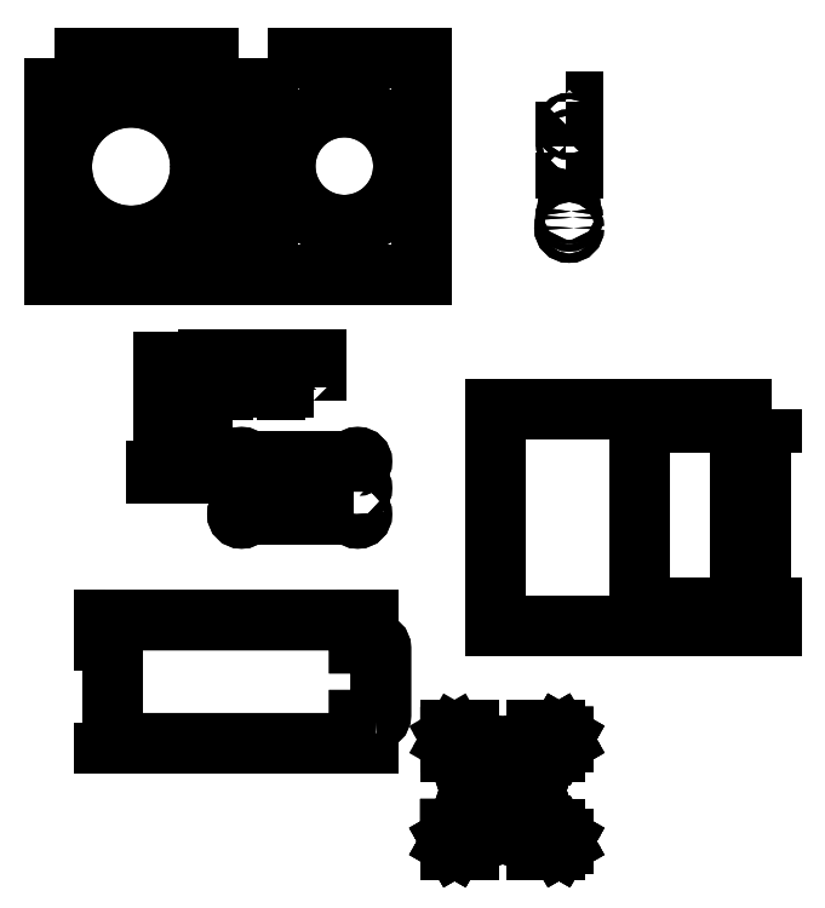
<metadata>
{"format":"dxf","ext":"dxf","renderer":"ezdxf+matplotlib","layout":"modelspace","background":"white","min_lineweight":24,"dpi":150}
</metadata>
<code>
0
SECTION
2
ENTITIES
0
CIRCLE
8
0
10
300.6
20
-360.4
30
0
40
1.05
210
0
220
0
230
1
0
CIRCLE
8
0
10
290.8
20
-423.6
30
0
40
1.05
210
0
220
0
230
1
0
CIRCLE
8
0
10
342.6
20
-360.4
30
0
40
1.05
210
0
220
0
230
1
0
CIRCLE
8
0
10
300.6
20
-410.4
30
0
40
1.05
210
0
220
0
230
1
0
CIRCLE
8
0
10
352.3
20
-423.6
30
0
40
1.05
210
0
220
0
230
1
0
CIRCLE
8
0
10
290.8
20
-347.1
30
0
40
1.05
210
0
220
0
230
1
0
CIRCLE
8
0
10
342.6
20
-410.4
30
0
40
1.05
210
0
220
0
230
1
0
CIRCLE
8
0
10
352.3
20
-347.1
30
0
40
1.05
210
0
220
0
230
1
0
LINE
8
0
10
372.4
20
-423.1
30
0
11
372.4
21
-432.7
31
0
0
LINE
8
0
10
372.4
20
-443.6
30
0
11
354.4
21
-443.6
31
0
0
LINE
8
0
10
270.8
20
-443.6
30
0
11
270.8
21
-437.3
31
0
0
LINE
8
0
10
270.8
20
-437.3
30
0
11
274.8
21
-439.6
31
0
0
LINE
8
0
10
274.8
20
-439.6
30
0
11
278.8
21
-437.3
31
0
0
LINE
8
0
10
278.8
20
-437.3
30
0
11
278.8
21
-432.7
31
0
0
LINE
8
0
10
278.8
20
-432.7
30
0
11
274.8
21
-430.4
31
0
0
LINE
8
0
10
274.8
20
-430.4
30
0
11
270.8
21
-432.7
31
0
0
LINE
8
0
10
270.8
20
-432.7
30
0
11
270.8
21
-423.1
31
0
0
LINE
8
0
10
270.8
20
-333.4
30
0
11
270.8
21
-327.1
31
0
0
LINE
8
0
10
270.8
20
-327.1
30
0
11
288.9
21
-327.1
31
0
0
LINE
8
0
10
372.4
20
-327.1
30
0
11
372.4
21
-333.4
31
0
0
LINE
8
0
10
372.4
20
-338.1
30
0
11
372.4
21
-347.6
31
0
0
LINE
8
0
10
372.4
20
-347.6
30
0
11
365.5
21
-347.6
31
0
0
LINE
8
0
10
365.5
20
-347.6
30
0
11
352.8
21
-385.4
31
0
0
LINE
8
0
10
352.8
20
-385.4
30
0
11
365.5
21
-423.1
31
0
0
LINE
8
0
10
365.5
20
-423.1
30
0
11
372.4
21
-423.1
31
0
0
CIRCLE
8
0
10
352.3
20
-347.1
30
0
40
1.05
210
0
220
-0
230
1
0
CIRCLE
8
0
10
342.6
20
-410.4
30
0
40
1.05
210
0
220
-0
230
1
0
CIRCLE
8
0
10
290.8
20
-347.1
30
0
40
1.05
210
0
220
-0
230
1
0
CIRCLE
8
0
10
352.3
20
-423.6
30
0
40
1.05
210
0
220
-0
230
1
0
CIRCLE
8
0
10
300.6
20
-410.4
30
0
40
1.05
210
0
220
-0
230
1
0
CIRCLE
8
0
10
342.6
20
-360.4
30
0
40
1.05
210
0
220
-0
230
1
0
CIRCLE
8
0
10
290.8
20
-423.6
30
0
40
1.05
210
0
220
-0
230
1
0
CIRCLE
8
0
10
300.6
20
-360.4
30
0
40
1.05
210
0
220
-0
230
1
0
LINE
8
0
10
354.4
20
-443.6
30
0
11
372.4
21
-443.6
31
0
0
LINE
8
0
10
270.8
20
-437.3
30
0
11
270.8
21
-443.6
31
0
0
LINE
8
0
10
270.8
20
-437.3
30
0
11
274.8
21
-439.6
31
0
0
LINE
8
0
10
274.8
20
-439.6
30
0
11
278.8
21
-437.3
31
0
0
LINE
8
0
10
278.8
20
-437.3
30
0
11
278.8
21
-432.7
31
0
0
LINE
8
0
10
278.8
20
-432.7
30
0
11
274.8
21
-430.4
31
0
0
LINE
8
0
10
274.8
20
-430.4
30
0
11
270.8
21
-432.7
31
0
0
LINE
8
0
10
270.8
20
-423.1
30
0
11
270.8
21
-432.7
31
0
0
LINE
8
0
10
270.8
20
-327.1
30
0
11
270.8
21
-333.4
31
0
0
LINE
8
0
10
288.9
20
-327.1
30
0
11
270.8
21
-327.1
31
0
0
LINE
8
0
10
372.4
20
-333.4
30
0
11
372.4
21
-327.1
31
0
0
LINE
8
0
10
372.4
20
-347.6
30
0
11
372.4
21
-338.1
31
0
0
LINE
8
0
10
365.5
20
-347.6
30
0
11
372.4
21
-347.6
31
0
0
LINE
8
0
10
352.8
20
-385.4
30
0
11
365.5
21
-347.6
31
0
0
LINE
8
0
10
365.5
20
-423.1
30
0
11
352.8
21
-385.4
31
0
0
LINE
8
0
10
372.4
20
-423.1
30
0
11
365.5
21
-423.1
31
0
0
LINE
8
0
10
372.4
20
-432.7
30
0
11
372.4
21
-423.1
31
0
0
LINE
8
0
10
372.4
20
-333.4
30
0
11
376.4
21
-331.1
31
0
0
LINE
8
0
10
376.4
20
-331.1
30
0
11
380.4
21
-333.4
31
0
0
LINE
8
0
10
380.4
20
-333.4
30
0
11
380.4
21
-338
31
0
0
LINE
8
0
10
380.4
20
-338
30
0
11
376.4
21
-340.4
31
0
0
LINE
8
0
10
376.4
20
-340.4
30
0
11
372.4
21
-338.1
31
0
0
LWPOLYLINE
8
0
90
12
70
1
43
0
10
176.5
20
-116.5
42
2.414
10
180.5
20
-112.5
10
180.5
20
-95
42
1
10
180.5
20
-87
10
180.5
20
-69
42
2.414
10
176.5
20
-65
10
71.5
20
-65
42
2.414
10
67.5
20
-69
10
67.5
20
-87
42
1
10
67.5
20
-95
10
67.5
20
-112.5
42
2.414
10
71.5
20
-116.5
0
LWPOLYLINE
8
0
90
8
70
1
43
0
10
137.5
20
7.5
10
104.5
20
7.5
10
104.5
20
23.5
10
102
20
23.5
10
102
20
34.5
10
140
20
34.5
10
140
20
23.5
10
137.5
20
23.5
0
LWPOLYLINE
8
0
90
4
70
1
43
0
10
455
20
-207
10
552.9
20
-207
10
552.9
20
-27
10
455
20
-27
0
LWPOLYLINE
8
0
90
8
70
1
43
0
10
583
20
-14
10
583
20
-27
10
572.9
20
-27
10
572.9
20
-207
10
583
20
-207
10
583
20
-225
10
315
20
-225
10
315
20
-14
0
LWPOLYLINE
8
0
90
4
70
1
43
0
10
59
20
-3.5
10
35
20
-3.5
10
35
20
34.5
10
59
20
34.5
0
LWPOLYLINE
8
0
90
4
70
1
43
0
10
82
20
4.5
10
82
20
34.5
10
100
20
34.5
10
100
20
4.5
0
CIRCLE
8
0
10
386.3
20
261.3
30
0
40
3
210
0
220
-0
230
1
0
CIRCLE
8
0
10
386.3
20
178.4
30
0
40
2
210
0
220
-0
230
1
0
LWPOLYLINE
8
0
90
4
70
1
43
0
10
382.8
20
285.8
10
389.8
20
285.8
10
389.8
20
271.3
10
382.8
20
271.3
0
LWPOLYLINE
8
0
90
4
70
1
43
0
10
-65.5
20
-219
10
-65.5
20
-239
10
-66.5
20
-239
10
-66.5
20
-219
0
CIRCLE
8
0
10
115
20
170
30
0
40
2
210
0
220
0
230
1
0
CIRCLE
8
0
10
220
20
275
30
0
40
2
210
0
220
0
230
1
0
CIRCLE
8
0
10
115
20
275
30
0
40
2
210
0
220
0
230
1
0
CIRCLE
8
0
10
167.5
20
222.5
30
0
40
57.5
210
0
220
0
230
1
0
CIRCLE
8
0
10
220
20
170
30
0
40
2
210
0
220
0
230
1
0
LWPOLYLINE
8
0
90
4
70
1
43
0
10
92.5
20
328
10
242.5
20
328
10
242.5
20
117
10
92.5
20
117
0
CIRCLE
8
0
10
22
20
160
30
0
40
2
210
0
220
0
230
1
0
CIRCLE
8
0
10
-102
20
160
30
0
40
2
210
0
220
0
230
1
0
CIRCLE
8
0
10
-102
20
284
30
0
40
2
210
0
220
0
230
1
0
CIRCLE
8
0
10
22
20
284
30
0
40
2
210
0
220
0
230
1
0
CIRCLE
8
0
10
-40
20
222
30
0
40
67.5
210
0
220
0
230
1
0
LWPOLYLINE
8
0
90
4
70
1
43
0
10
-115
20
327.5
10
35
20
327.5
10
35
20
116.5
10
-115
20
116.5
0
LWPOLYLINE
8
0
90
4
70
1
43
0
10
190.5
20
-319
10
190.5
20
-339
10
189.5
20
-339
10
189.5
20
-319
0
LWPOLYLINE
8
0
90
10
70
1
43
0
10
198
20
-317
10
182
20
-317
10
182
20
-339.5
10
-58
20
-339.5
10
-58
20
-219.5
10
182
20
-219.5
10
182
20
-242
10
198
20
-242
42
-0.4142
10
203
20
-247
10
203
20
-312
42
-0.4142
0
LWPOLYLINE
8
0
90
4
70
1
43
0
10
382.8
20
235.3
10
389.8
20
235.3
10
389.8
20
220.8
10
382.8
20
220.8
0
CIRCLE
8
0
10
386.3
20
172.4
30
0
40
3.5
210
0
220
-0
230
1
0
CIRCLE
8
0
10
386.3
20
245.3
30
0
40
3
210
0
220
-0
230
1
0
CIRCLE
8
0
10
386.3
20
162.4
30
0
40
4.5
210
0
220
-0
230
1
0
LWPOLYLINE
8
0
90
4
70
1
43
0
10
78.5
20
4.5
10
60.5
20
4.5
10
60.5
20
34.5
10
78.5
20
34.5
0
LWPOLYLINE
8
0
90
8
70
1
43
0
10
28.5
20
32
10
28.5
20
-74
10
35.5
20
-74
10
35.5
20
-77
10
-15.5
20
-77
10
-15.5
20
-74
10
-8.5
20
-74
10
-8.5
20
32
0
CIRCLE
8
0
10
300.6
20
-410.4
30
0
40
1.05
210
0
220
0
230
1
0
CIRCLE
8
0
10
342.6
20
-360.4
30
0
40
1.05
210
0
220
0
230
1
0
CIRCLE
8
0
10
352.3
20
-347.1
30
0
40
1.05
210
0
220
0
230
1
0
CIRCLE
8
0
10
342.6
20
-410.4
30
0
40
1.05
210
0
220
0
230
1
0
CIRCLE
8
0
10
300.6
20
-360.4
30
0
40
1.05
210
0
220
0
230
1
0
CIRCLE
8
0
10
290.8
20
-423.6
30
0
40
1.05
210
0
220
0
230
1
0
CIRCLE
8
0
10
352.3
20
-423.6
30
0
40
1.05
210
0
220
0
230
1
0
CIRCLE
8
0
10
290.8
20
-347.1
30
0
40
1.05
210
0
220
0
230
1
0
LINE
8
0
10
270.8
20
-443.6
30
0
11
270.8
21
-437.3
31
0
0
LINE
8
0
10
270.8
20
-437.3
30
0
11
274.8
21
-439.6
31
0
0
LINE
8
0
10
274.8
20
-439.6
30
0
11
278.8
21
-437.3
31
0
0
LINE
8
0
10
278.8
20
-437.3
30
0
11
278.8
21
-432.7
31
0
0
LINE
8
0
10
278.8
20
-432.7
30
0
11
274.8
21
-430.4
31
0
0
LINE
8
0
10
274.8
20
-430.4
30
0
11
270.8
21
-432.7
31
0
0
LINE
8
0
10
270.8
20
-432.7
30
0
11
270.8
21
-423.1
31
0
0
LINE
8
0
10
270.8
20
-333.4
30
0
11
270.8
21
-327.1
31
0
0
LINE
8
0
10
270.8
20
-327.1
30
0
11
288.9
21
-327.1
31
0
0
LINE
8
0
10
372.4
20
-327.1
30
0
11
372.4
21
-333.4
31
0
0
LINE
8
0
10
372.4
20
-333.4
30
0
11
376.4
21
-331.1
31
0
0
LINE
8
0
10
376.4
20
-331.1
30
0
11
380.4
21
-333.4
31
0
0
LINE
8
0
10
380.4
20
-333.4
30
0
11
380.4
21
-338
31
0
0
LINE
8
0
10
380.4
20
-338
30
0
11
376.4
21
-340.4
31
0
0
LINE
8
0
10
376.4
20
-340.4
30
0
11
372.4
21
-338.1
31
0
0
LINE
8
0
10
372.4
20
-338.1
30
0
11
372.4
21
-347.6
31
0
0
LINE
8
0
10
372.4
20
-347.6
30
0
11
365.5
21
-347.6
31
0
0
LINE
8
0
10
365.5
20
-347.6
30
0
11
352.8
21
-385.4
31
0
0
LINE
8
0
10
352.8
20
-385.4
30
0
11
365.5
21
-423.1
31
0
0
LINE
8
0
10
365.5
20
-423.1
30
0
11
372.4
21
-423.1
31
0
0
LINE
8
0
10
372.4
20
-423.1
30
0
11
372.4
21
-432.7
31
0
0
LINE
8
0
10
372.4
20
-443.6
30
0
11
354.4
21
-443.6
31
0
0
LWPOLYLINE
8
0
90
4
70
1
43
0
10
-66.5
20
-319
10
-65.5
20
-319
10
-65.5
20
-339
10
-66.5
20
-339
0
LWPOLYLINE
8
0
90
4
70
1
43
0
10
189.5
20
-239
10
189.5
20
-219
10
190.5
20
-219
10
190.5
20
-239
0
LWPOLYLINE
8
0
90
12
70
1
43
0
10
176.5
20
-116.5
42
2.414
10
180.5
20
-112.5
10
180.5
20
-95
42
1
10
180.5
20
-87
10
180.5
20
-69
42
2.414
10
176.5
20
-65
10
71.5
20
-65
42
2.414
10
67.5
20
-69
10
67.5
20
-87
42
1
10
67.5
20
-95
10
67.5
20
-112.5
42
2.414
10
71.5
20
-116.5
0
LWPOLYLINE
8
0
90
8
70
1
43
0
10
137.5
20
7.5
10
104.5
20
7.5
10
104.5
20
23.5
10
102
20
23.5
10
102
20
34.5
10
140
20
34.5
10
140
20
23.5
10
137.5
20
23.5
0
LWPOLYLINE
8
0
90
4
70
1
43
0
10
455
20
-207
10
552.9
20
-207
10
552.9
20
-27
10
455
20
-27
0
LWPOLYLINE
8
0
90
8
70
1
43
0
10
583
20
-14
10
583
20
-27
10
572.9
20
-27
10
572.9
20
-207
10
583
20
-207
10
583
20
-225
10
315
20
-225
10
315
20
-14
0
LWPOLYLINE
8
0
90
4
70
1
43
0
10
59
20
-3.5
10
35
20
-3.5
10
35
20
34.5
10
59
20
34.5
0
LWPOLYLINE
8
0
90
4
70
1
43
0
10
82
20
4.5
10
82
20
34.5
10
100
20
34.5
10
100
20
4.5
0
CIRCLE
8
0
10
386.3
20
261.3
30
0
40
3
210
0
220
-0
230
1
0
CIRCLE
8
0
10
386.3
20
178.4
30
0
40
2
210
0
220
-0
230
1
0
LWPOLYLINE
8
0
90
4
70
1
43
0
10
382.8
20
285.8
10
389.8
20
285.8
10
389.8
20
271.3
10
382.8
20
271.3
0
LWPOLYLINE
8
0
90
4
70
1
43
0
10
-65.5
20
-219
10
-65.5
20
-239
10
-66.5
20
-239
10
-66.5
20
-219
0
CIRCLE
8
0
10
115
20
170
30
0
40
2
210
0
220
0
230
1
0
CIRCLE
8
0
10
220
20
275
30
0
40
2
210
0
220
0
230
1
0
CIRCLE
8
0
10
115
20
275
30
0
40
2
210
0
220
0
230
1
0
CIRCLE
8
0
10
167.5
20
222.5
30
0
40
57.5
210
0
220
0
230
1
0
CIRCLE
8
0
10
220
20
170
30
0
40
2
210
0
220
0
230
1
0
LWPOLYLINE
8
0
90
4
70
1
43
0
10
92.5
20
328
10
242.5
20
328
10
242.5
20
117
10
92.5
20
117
0
CIRCLE
8
0
10
22
20
160
30
0
40
2
210
0
220
0
230
1
0
CIRCLE
8
0
10
-102
20
160
30
0
40
2
210
0
220
0
230
1
0
CIRCLE
8
0
10
-102
20
284
30
0
40
2
210
0
220
0
230
1
0
CIRCLE
8
0
10
22
20
284
30
0
40
2
210
0
220
0
230
1
0
CIRCLE
8
0
10
-40
20
222
30
0
40
67.5
210
0
220
0
230
1
0
LWPOLYLINE
8
0
90
4
70
1
43
0
10
-115
20
327.5
10
35
20
327.5
10
35
20
116.5
10
-115
20
116.5
0
LWPOLYLINE
8
0
90
4
70
1
43
0
10
190.5
20
-319
10
190.5
20
-339
10
189.5
20
-339
10
189.5
20
-319
0
LWPOLYLINE
8
0
90
10
70
1
43
0
10
198
20
-317
10
182
20
-317
10
182
20
-339.5
10
-58
20
-339.5
10
-58
20
-219.5
10
182
20
-219.5
10
182
20
-242
10
198
20
-242
42
-0.4142
10
203
20
-247
10
203
20
-312
42
-0.4142
0
LWPOLYLINE
8
0
90
4
70
1
43
0
10
382.8
20
235.3
10
389.8
20
235.3
10
389.8
20
220.8
10
382.8
20
220.8
0
CIRCLE
8
0
10
386.3
20
172.4
30
0
40
3.5
210
0
220
-0
230
1
0
CIRCLE
8
0
10
386.3
20
245.3
30
0
40
3
210
0
220
-0
230
1
0
CIRCLE
8
0
10
386.3
20
162.4
30
0
40
4.5
210
0
220
-0
230
1
0
LWPOLYLINE
8
0
90
4
70
1
43
0
10
78.5
20
4.5
10
60.5
20
4.5
10
60.5
20
34.5
10
78.5
20
34.5
0
LWPOLYLINE
8
0
90
8
70
1
43
0
10
28.5
20
32
10
28.5
20
-74
10
35.5
20
-74
10
35.5
20
-77
10
-15.5
20
-77
10
-15.5
20
-74
10
-8.5
20
-74
10
-8.5
20
32
0
CIRCLE
8
0
10
300.6
20
-410.4
30
0
40
1.05
210
0
220
0
230
1
0
CIRCLE
8
0
10
342.6
20
-360.4
30
0
40
1.05
210
0
220
0
230
1
0
CIRCLE
8
0
10
352.3
20
-347.1
30
0
40
1.05
210
0
220
0
230
1
0
CIRCLE
8
0
10
342.6
20
-410.4
30
0
40
1.05
210
0
220
0
230
1
0
CIRCLE
8
0
10
300.6
20
-360.4
30
0
40
1.05
210
0
220
0
230
1
0
CIRCLE
8
0
10
290.8
20
-423.6
30
0
40
1.05
210
0
220
0
230
1
0
CIRCLE
8
0
10
352.3
20
-423.6
30
0
40
1.05
210
0
220
0
230
1
0
CIRCLE
8
0
10
290.8
20
-347.1
30
0
40
1.05
210
0
220
0
230
1
0
LINE
8
0
10
270.8
20
-443.6
30
0
11
270.8
21
-437.3
31
0
0
LINE
8
0
10
270.8
20
-437.3
30
0
11
274.8
21
-439.6
31
0
0
LINE
8
0
10
274.8
20
-439.6
30
0
11
278.8
21
-437.3
31
0
0
LINE
8
0
10
278.8
20
-437.3
30
0
11
278.8
21
-432.7
31
0
0
LINE
8
0
10
278.8
20
-432.7
30
0
11
274.8
21
-430.4
31
0
0
LINE
8
0
10
274.8
20
-430.4
30
0
11
270.8
21
-432.7
31
0
0
LINE
8
0
10
270.8
20
-432.7
30
0
11
270.8
21
-423.1
31
0
0
LINE
8
0
10
270.8
20
-333.4
30
0
11
270.8
21
-327.1
31
0
0
LINE
8
0
10
270.8
20
-327.1
30
0
11
288.9
21
-327.1
31
0
0
LINE
8
0
10
372.4
20
-327.1
30
0
11
372.4
21
-333.4
31
0
0
LINE
8
0
10
372.4
20
-333.4
30
0
11
376.4
21
-331.1
31
0
0
LINE
8
0
10
376.4
20
-331.1
30
0
11
380.4
21
-333.4
31
0
0
LINE
8
0
10
380.4
20
-333.4
30
0
11
380.4
21
-338
31
0
0
LINE
8
0
10
380.4
20
-338
30
0
11
376.4
21
-340.4
31
0
0
LINE
8
0
10
376.4
20
-340.4
30
0
11
372.4
21
-338.1
31
0
0
LINE
8
0
10
372.4
20
-338.1
30
0
11
372.4
21
-347.6
31
0
0
LINE
8
0
10
372.4
20
-347.6
30
0
11
365.5
21
-347.6
31
0
0
LINE
8
0
10
365.5
20
-347.6
30
0
11
352.8
21
-385.4
31
0
0
LINE
8
0
10
352.8
20
-385.4
30
0
11
365.5
21
-423.1
31
0
0
LINE
8
0
10
365.5
20
-423.1
30
0
11
372.4
21
-423.1
31
0
0
LINE
8
0
10
372.4
20
-423.1
30
0
11
372.4
21
-432.7
31
0
0
LINE
8
0
10
372.4
20
-443.6
30
0
11
354.4
21
-443.6
31
0
0
LWPOLYLINE
8
0
90
4
70
1
43
0
10
-66.5
20
-319
10
-65.5
20
-319
10
-65.5
20
-339
10
-66.5
20
-339
0
LWPOLYLINE
8
0
90
4
70
1
43
0
10
189.5
20
-239
10
189.5
20
-219
10
190.5
20
-219
10
190.5
20
-239
0
LINE
8
0
10
376.4
20
-331.1
30
0
11
372.4
21
-333.4
31
0
0
LINE
8
0
10
380.4
20
-333.4
30
0
11
376.4
21
-331.1
31
0
0
LINE
8
0
10
380.4
20
-338
30
0
11
380.4
21
-333.4
31
0
0
LINE
8
0
10
376.4
20
-340.4
30
0
11
380.4
21
-338
31
0
0
LINE
8
0
10
372.4
20
-338.1
30
0
11
376.4
21
-340.4
31
0
0
LWPOLYLINE
8
0
90
6
70
1
43
0
10
274.8
20
-340.4
10
278.8
20
-338
10
278.8
20
-333.4
10
274.8
20
-331.1
10
270.8
20
-333.4
10
270.8
20
-338.1
0
LINE
8
0
10
372.4
20
-432.7
30
0
11
376.4
21
-430.4
31
0
0
LINE
8
0
10
376.4
20
-430.4
30
0
11
380.4
21
-432.7
31
0
0
LINE
8
0
10
380.4
20
-432.7
30
0
11
380.4
21
-437.3
31
0
0
LINE
8
0
10
380.4
20
-437.3
30
0
11
376.4
21
-439.6
31
0
0
LINE
8
0
10
376.4
20
-439.6
30
0
11
372.4
21
-437.3
31
0
0
LINE
8
0
10
372.4
20
-437.3
30
0
11
372.4
21
-443.6
31
0
0
LWPOLYLINE
8
0
90
6
70
1
43
0
10
274.8
20
-340.4
10
278.8
20
-338
10
278.8
20
-333.4
10
274.8
20
-331.1
10
270.8
20
-333.4
10
270.8
20
-338.1
0
LINE
8
0
10
372.4
20
-432.7
30
0
11
376.4
21
-430.4
31
0
0
LINE
8
0
10
376.4
20
-430.4
30
0
11
380.4
21
-432.7
31
0
0
LINE
8
0
10
380.4
20
-432.7
30
0
11
380.4
21
-437.3
31
0
0
LINE
8
0
10
380.4
20
-437.3
30
0
11
376.4
21
-439.6
31
0
0
LINE
8
0
10
376.4
20
-439.6
30
0
11
372.4
21
-437.3
31
0
0
LINE
8
0
10
372.4
20
-437.3
30
0
11
372.4
21
-443.6
31
0
0
LWPOLYLINE
8
0
90
6
70
1
43
0
10
274.8
20
-340.4
10
278.8
20
-338
10
278.8
20
-333.4
10
274.8
20
-331.1
10
270.8
20
-333.4
10
270.8
20
-338.1
0
LINE
8
0
10
372.4
20
-432.7
30
0
11
376.4
21
-430.4
31
0
0
LINE
8
0
10
376.4
20
-430.4
30
0
11
380.4
21
-432.7
31
0
0
LINE
8
0
10
380.4
20
-432.7
30
0
11
380.4
21
-437.3
31
0
0
LINE
8
0
10
380.4
20
-437.3
30
0
11
376.4
21
-439.6
31
0
0
LINE
8
0
10
376.4
20
-439.6
30
0
11
372.4
21
-437.3
31
0
0
LINE
8
0
10
372.4
20
-437.3
30
0
11
372.4
21
-443.6
31
0
0
LINE
8
0
10
278.8
20
-338
30
0
11
278.8
21
-333.4
31
0
0
LINE
8
0
10
278.8
20
-333.4
30
0
11
274.8
21
-331.1
31
0
0
LINE
8
0
10
274.8
20
-331.1
30
0
11
270.8
21
-333.4
31
0
0
LINE
8
0
10
270.8
20
-333.4
30
0
11
270.8
21
-338.1
31
0
0
LINE
8
0
10
270.8
20
-338.1
30
0
11
274.8
21
-340.4
31
0
0
LINE
8
0
10
274.8
20
-340.4
30
0
11
278.8
21
-338
31
0
0
LINE
8
0
10
376.4
20
-430.4
30
0
11
372.4
21
-432.7
31
0
0
LINE
8
0
10
380.4
20
-432.7
30
0
11
376.4
21
-430.4
31
0
0
LINE
8
0
10
380.4
20
-437.3
30
0
11
380.4
21
-432.7
31
0
0
LINE
8
0
10
376.4
20
-439.6
30
0
11
380.4
21
-437.3
31
0
0
LINE
8
0
10
372.4
20
-437.3
30
0
11
376.4
21
-439.6
31
0
0
LINE
8
0
10
372.4
20
-443.6
30
0
11
372.4
21
-437.3
31
0
0
LINE
8
0
10
270.8
20
-423.1
30
0
11
277.6
21
-423.1
31
0
0
LINE
8
0
10
277.6
20
-423.1
30
0
11
290.4
21
-385.4
31
0
0
LINE
8
0
10
290.4
20
-385.4
30
0
11
277.6
21
-347.6
31
0
0
LINE
8
0
10
277.6
20
-347.6
30
0
11
270.8
21
-347.6
31
0
0
LINE
8
0
10
270.8
20
-347.6
30
0
11
270.8
21
-333.4
31
0
0
LINE
8
0
10
288.9
20
-327.1
30
0
11
288.9
21
-336.1
31
0
0
LINE
8
0
10
288.9
20
-336.1
30
0
11
321.6
21
-343.7
31
0
0
LINE
8
0
10
321.6
20
-343.7
30
0
11
354.4
21
-336.1
31
0
0
LINE
8
0
10
354.4
20
-336.1
30
0
11
354.4
21
-327.1
31
0
0
LINE
8
0
10
354.4
20
-327.1
30
0
11
372.4
21
-327.1
31
0
0
LINE
8
0
10
354.4
20
-443.6
30
0
11
354.4
21
-434.7
31
0
0
LINE
8
0
10
354.4
20
-434.7
30
0
11
321.6
21
-427.1
31
0
0
LINE
8
0
10
321.6
20
-427.1
30
0
11
288.9
21
-434.7
31
0
0
LINE
8
0
10
288.9
20
-434.7
30
0
11
288.9
21
-443.6
31
0
0
LINE
8
0
10
288.9
20
-443.6
30
0
11
270.8
21
-443.6
31
0
0
LINE
8
0
10
270.8
20
-423.1
30
0
11
277.6
21
-423.1
31
0
0
LINE
8
0
10
277.6
20
-423.1
30
0
11
290.4
21
-385.4
31
0
0
LINE
8
0
10
290.4
20
-385.4
30
0
11
277.6
21
-347.6
31
0
0
LINE
8
0
10
277.6
20
-347.6
30
0
11
270.8
21
-347.6
31
0
0
LINE
8
0
10
270.8
20
-347.6
30
0
11
270.8
21
-333.4
31
0
0
LINE
8
0
10
288.9
20
-327.1
30
0
11
288.9
21
-336.1
31
0
0
LINE
8
0
10
288.9
20
-336.1
30
0
11
321.6
21
-343.7
31
0
0
LINE
8
0
10
321.6
20
-343.7
30
0
11
354.4
21
-336.1
31
0
0
LINE
8
0
10
354.4
20
-336.1
30
0
11
354.4
21
-327.1
31
0
0
LINE
8
0
10
354.4
20
-327.1
30
0
11
372.4
21
-327.1
31
0
0
LINE
8
0
10
354.4
20
-443.6
30
0
11
354.4
21
-434.7
31
0
0
LINE
8
0
10
354.4
20
-434.7
30
0
11
321.6
21
-427.1
31
0
0
LINE
8
0
10
321.6
20
-427.1
30
0
11
288.9
21
-434.7
31
0
0
LINE
8
0
10
288.9
20
-434.7
30
0
11
288.9
21
-443.6
31
0
0
LINE
8
0
10
288.9
20
-443.6
30
0
11
270.8
21
-443.6
31
0
0
LINE
8
0
10
270.8
20
-423.1
30
0
11
277.6
21
-423.1
31
0
0
LINE
8
0
10
277.6
20
-423.1
30
0
11
290.4
21
-385.4
31
0
0
LINE
8
0
10
290.4
20
-385.4
30
0
11
277.6
21
-347.6
31
0
0
LINE
8
0
10
277.6
20
-347.6
30
0
11
270.8
21
-347.6
31
0
0
LINE
8
0
10
270.8
20
-347.6
30
0
11
270.8
21
-333.4
31
0
0
LINE
8
0
10
288.9
20
-327.1
30
0
11
288.9
21
-336.1
31
0
0
LINE
8
0
10
288.9
20
-336.1
30
0
11
321.6
21
-343.7
31
0
0
LINE
8
0
10
321.6
20
-343.7
30
0
11
354.4
21
-336.1
31
0
0
LINE
8
0
10
354.4
20
-336.1
30
0
11
354.4
21
-327.1
31
0
0
LINE
8
0
10
354.4
20
-327.1
30
0
11
372.4
21
-327.1
31
0
0
LINE
8
0
10
354.4
20
-443.6
30
0
11
354.4
21
-434.7
31
0
0
LINE
8
0
10
354.4
20
-434.7
30
0
11
321.6
21
-427.1
31
0
0
LINE
8
0
10
321.6
20
-427.1
30
0
11
288.9
21
-434.7
31
0
0
LINE
8
0
10
288.9
20
-434.7
30
0
11
288.9
21
-443.6
31
0
0
LINE
8
0
10
288.9
20
-443.6
30
0
11
270.8
21
-443.6
31
0
0
LINE
8
0
10
270.8
20
-423.1
30
0
11
277.6
21
-423.1
31
0
0
LINE
8
0
10
277.6
20
-423.1
30
0
11
290.4
21
-385.4
31
0
0
LINE
8
0
10
290.4
20
-385.4
30
0
11
277.6
21
-347.6
31
0
0
LINE
8
0
10
277.6
20
-347.6
30
0
11
270.8
21
-347.6
31
0
0
LINE
8
0
10
270.8
20
-333.4
30
0
11
270.8
21
-347.6
31
0
0
LINE
8
0
10
288.9
20
-336.1
30
0
11
288.9
21
-327.1
31
0
0
LINE
8
0
10
321.6
20
-343.7
30
0
11
288.9
21
-336.1
31
0
0
LINE
8
0
10
354.4
20
-336.1
30
0
11
321.6
21
-343.7
31
0
0
LINE
8
0
10
354.4
20
-327.1
30
0
11
354.4
21
-336.1
31
0
0
LINE
8
0
10
372.4
20
-327.1
30
0
11
354.4
21
-327.1
31
0
0
LINE
8
0
10
354.4
20
-443.6
30
0
11
354.4
21
-434.7
31
0
0
LINE
8
0
10
354.4
20
-434.7
30
0
11
321.6
21
-427.1
31
0
0
LINE
8
0
10
321.6
20
-427.1
30
0
11
288.9
21
-434.7
31
0
0
LINE
8
0
10
288.9
20
-434.7
30
0
11
288.9
21
-443.6
31
0
0
LINE
8
0
10
270.8
20
-443.6
30
0
11
288.9
21
-443.6
31
0
0
ENDSEC
0
EOF

</code>
